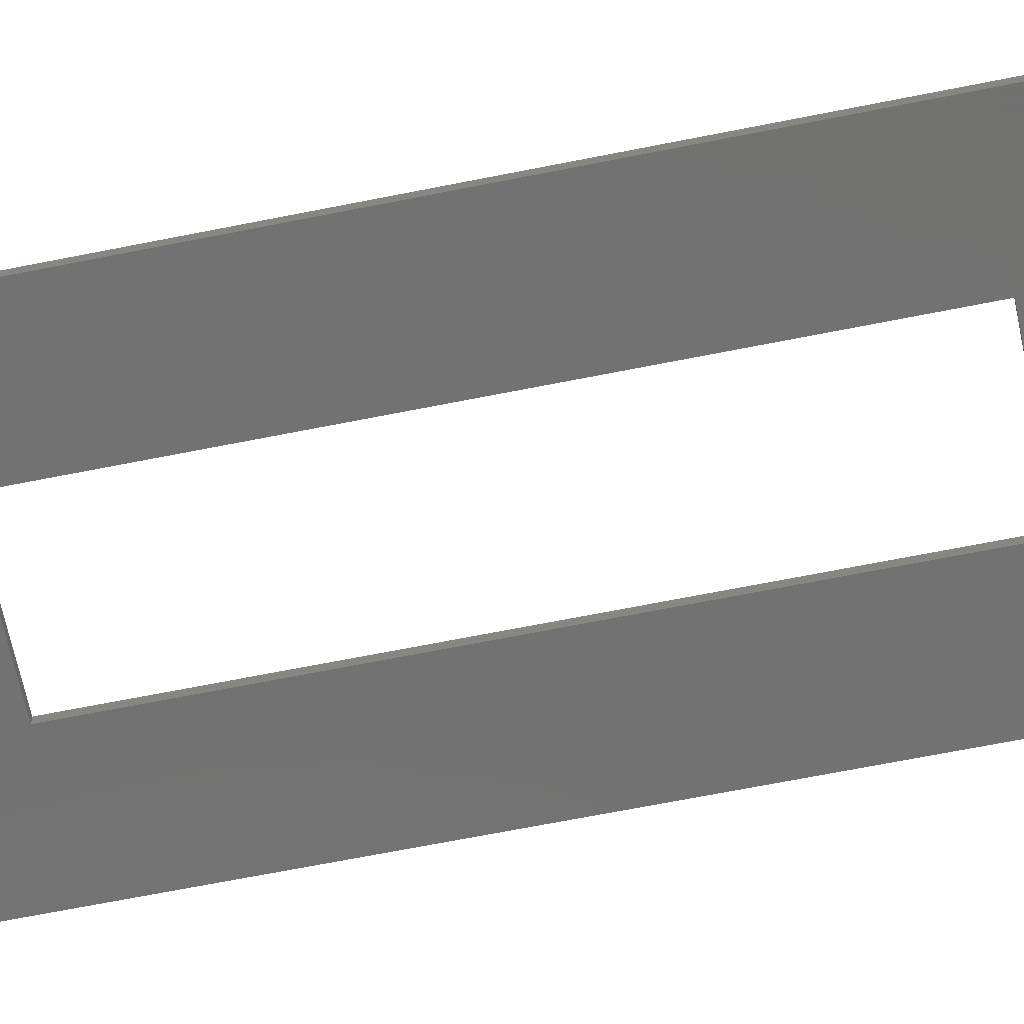
<metadata>
{"format":"stl","ext":"stl","renderer":"f3d","projection":"perspective","resolution":1024,"background":"white","views":[{"elev":-64.0,"azim":-78.4,"up":"+Z"}]}
</metadata>
<code>
# stl→obj: 416 verts, 840 faces
v -10.75 -35.75 -0.25
v -10.75 35.75 0.25
v -10.75 35.75 -0.25
v -10.75 -35.75 0.25
v 10.75 -35.75 0.25
v 1.996 -27.12 0.25
v 2 -27.25 0.25
v 1.984 -27 0.25
v 1.965 -26.88 0.25
v 1.937 -26.75 0.25
v 4.05 -16.05 0.25
v 1.902 -26.63 0.25
v 1.86 -26.51 0.25
v 1.81 -26.4 0.25
v 1.753 -26.29 0.25
v 1.689 -26.18 0.25
v 1.618 -26.07 0.25
v 1.541 -25.98 0.25
v 1.458 -25.88 0.25
v 1.369 -25.79 0.25
v 1.275 -25.71 0.25
v 1.176 -25.63 0.25
v 1.072 -25.56 0.25
v 0.9635 -25.5 0.25
v 0.8516 -25.44 0.25
v 0.7362 -25.39 0.25
v 0.618 -25.35 0.25
v 0.4974 -25.31 0.25
v 0.3748 -25.29 0.25
v 0.2507 -25.27 0.25
v 0.1256 -25.25 0.25
v 0 -25.25 0.25
v -4.05 -16.05 0.25
v -0.1256 -25.25 0.25
v -0.2507 -25.27 0.25
v -0.3748 -25.29 0.25
v -0.4974 -25.31 0.25
v -0.618 -25.35 0.25
v -0.7362 -25.39 0.25
v -0.8516 -25.44 0.25
v -0.9635 -25.5 0.25
v -1.072 -25.56 0.25
v -1.176 -25.63 0.25
v -1.275 -25.71 0.25
v -1.369 -25.79 0.25
v -1.458 -25.88 0.25
v -1.541 -25.98 0.25
v -1.618 -26.07 0.25
v -1.689 -26.18 0.25
v -1.984 -27 0.25
v -1.996 -27.12 0.25
v -1.965 -26.88 0.25
v -1.937 -26.75 0.25
v -1.902 -26.63 0.25
v -1.86 -26.51 0.25
v -1.81 -26.4 0.25
v -1.753 -26.29 0.25
v 10.75 35.75 0.25
v 4.05 16.05 0.25
v 1.996 27.12 0.25
v 2 27.25 0.25
v 1.996 27.38 0.25
v 1.984 27.5 0.25
v 1.965 27.62 0.25
v 1.937 27.75 0.25
v 1.902 27.87 0.25
v 1.86 27.99 0.25
v 1.81 28.1 0.25
v 1.753 28.21 0.25
v 1.689 28.32 0.25
v 1.618 28.43 0.25
v 1.541 28.52 0.25
v 1.458 28.62 0.25
v 1.369 28.71 0.25
v 1.275 28.79 0.25
v 1.176 28.87 0.25
v 1.072 28.94 0.25
v 0.9635 29 0.25
v 0.8516 29.06 0.25
v 0.7362 29.11 0.25
v 0.618 29.15 0.25
v 0.4974 29.19 0.25
v 0.3748 29.21 0.25
v 0.2507 29.23 0.25
v 0.1256 29.25 0.25
v 0 29.25 0.25
v -0.1256 29.25 0.25
v -0.2507 29.23 0.25
v -0.3748 29.21 0.25
v -0.4974 29.19 0.25
v -0.618 29.15 0.25
v -0.7362 29.11 0.25
v -0.8516 29.06 0.25
v -2 27.25 0.25
v -1.996 27.38 0.25
v -1.984 27.5 0.25
v -1.965 27.62 0.25
v -4.05 16.05 0.25
v -1.937 27.75 0.25
v -1.902 27.87 0.25
v -1.86 27.99 0.25
v -1.81 28.1 0.25
v -1.753 28.21 0.25
v -1.689 28.32 0.25
v -1.618 28.43 0.25
v -1.541 28.52 0.25
v -1.458 28.62 0.25
v -1.369 28.71 0.25
v -1.275 28.79 0.25
v -1.176 28.87 0.25
v -1.072 28.94 0.25
v -0.9635 29 0.25
v 1.996 -27.38 0.25
v 1.984 -27.5 0.25
v 1.965 -27.62 0.25
v 1.937 -27.75 0.25
v 1.902 -27.87 0.25
v 1.86 -27.99 0.25
v 1.81 -28.1 0.25
v 1.753 -28.21 0.25
v 1.689 -28.32 0.25
v 1.618 -28.43 0.25
v 1.541 -28.52 0.25
v 1.458 -28.62 0.25
v 1.369 -28.71 0.25
v 1.275 -28.79 0.25
v 1.176 -28.87 0.25
v 1.072 -28.94 0.25
v 0.9635 -29 0.25
v 0.8516 -29.06 0.25
v 0.7362 -29.11 0.25
v 0.618 -29.15 0.25
v 0.4974 -29.19 0.25
v 0.3748 -29.21 0.25
v 0.2507 -29.23 0.25
v 0.1256 -29.25 0.25
v 0 -29.25 0.25
v -0.1256 -29.25 0.25
v -0.2507 -29.23 0.25
v -0.3748 -29.21 0.25
v -0.4974 -29.19 0.25
v -0.618 -29.15 0.25
v -0.7362 -29.11 0.25
v -0.8516 -29.06 0.25
v -0.9635 -29 0.25
v -2 -27.25 0.25
v -1.996 -27.38 0.25
v -1.984 -27.5 0.25
v -1.072 -28.94 0.25
v -1.176 -28.87 0.25
v -1.275 -28.79 0.25
v -1.369 -28.71 0.25
v -1.458 -28.62 0.25
v -1.541 -28.52 0.25
v -1.618 -28.43 0.25
v -1.689 -28.32 0.25
v -1.753 -28.21 0.25
v -1.81 -28.1 0.25
v -1.86 -27.99 0.25
v -1.902 -27.87 0.25
v -1.937 -27.75 0.25
v -1.965 -27.62 0.25
v 1.984 27 0.25
v 1.965 26.88 0.25
v 1.937 26.75 0.25
v 1.902 26.63 0.25
v 1.86 26.51 0.25
v 1.81 26.4 0.25
v 1.753 26.29 0.25
v 1.689 26.18 0.25
v 1.618 26.07 0.25
v 1.541 25.98 0.25
v 1.458 25.88 0.25
v 1.369 25.79 0.25
v 1.275 25.71 0.25
v 1.176 25.63 0.25
v 1.072 25.56 0.25
v 0.9635 25.5 0.25
v 0.8516 25.44 0.25
v 0.7362 25.39 0.25
v 0.618 25.35 0.25
v 0.4974 25.31 0.25
v 0.3748 25.29 0.25
v 0.2507 25.27 0.25
v 0.1256 25.25 0.25
v 0 25.25 0.25
v -0.1256 25.25 0.25
v -0.2507 25.27 0.25
v -0.3748 25.29 0.25
v -0.4974 25.31 0.25
v -0.618 25.35 0.25
v -0.7362 25.39 0.25
v -0.8516 25.44 0.25
v -0.9635 25.5 0.25
v -1.072 25.56 0.25
v -1.176 25.63 0.25
v -1.275 25.71 0.25
v -1.369 25.79 0.25
v -1.458 25.88 0.25
v -1.541 25.98 0.25
v -1.618 26.07 0.25
v -1.689 26.18 0.25
v -1.753 26.29 0.25
v -1.81 26.4 0.25
v -1.86 26.51 0.25
v -1.902 26.63 0.25
v -1.937 26.75 0.25
v -1.965 26.88 0.25
v -1.984 27 0.25
v -1.996 27.12 0.25
v 10.75 35.75 -0.25
v 10.75 -35.75 -0.25
v 1.996 27.12 -0.25
v 2 27.25 -0.25
v 1.984 27 -0.25
v 1.965 26.88 -0.25
v 1.937 26.75 -0.25
v 4.05 16.05 -0.25
v 1.902 26.63 -0.25
v 1.86 26.51 -0.25
v 1.81 26.4 -0.25
v 1.753 26.29 -0.25
v 1.689 26.18 -0.25
v 1.618 26.07 -0.25
v 1.541 25.98 -0.25
v 1.458 25.88 -0.25
v 1.369 25.79 -0.25
v 1.275 25.71 -0.25
v 1.176 25.63 -0.25
v 1.072 25.56 -0.25
v 0.9635 25.5 -0.25
v 0.8516 25.44 -0.25
v 0.7362 25.39 -0.25
v 0.618 25.35 -0.25
v 0.4974 25.31 -0.25
v 0.3748 25.29 -0.25
v 0.2507 25.27 -0.25
v 0.1256 25.25 -0.25
v 0 25.25 -0.25
v -4.05 16.05 -0.25
v -0.1256 25.25 -0.25
v -0.2507 25.27 -0.25
v -0.3748 25.29 -0.25
v -0.4974 25.31 -0.25
v -0.618 25.35 -0.25
v -0.7362 25.39 -0.25
v -0.8516 25.44 -0.25
v -0.9635 25.5 -0.25
v -1.072 25.56 -0.25
v -1.176 25.63 -0.25
v -1.275 25.71 -0.25
v -1.369 25.79 -0.25
v -1.458 25.88 -0.25
v -1.541 25.98 -0.25
v -1.618 26.07 -0.25
v -1.689 26.18 -0.25
v -1.984 27 -0.25
v -1.996 27.12 -0.25
v -1.965 26.88 -0.25
v -1.937 26.75 -0.25
v -1.902 26.63 -0.25
v -1.86 26.51 -0.25
v -1.81 26.4 -0.25
v -1.753 26.29 -0.25
v 4.05 -16.05 -0.25
v 1.996 -27.12 -0.25
v 2 -27.25 -0.25
v 1.996 -27.38 -0.25
v 1.984 -27.5 -0.25
v 1.965 -27.62 -0.25
v 1.937 -27.75 -0.25
v 1.902 -27.87 -0.25
v 1.86 -27.99 -0.25
v 1.81 -28.1 -0.25
v 1.753 -28.21 -0.25
v 1.689 -28.32 -0.25
v 1.618 -28.43 -0.25
v 1.541 -28.52 -0.25
v 1.458 -28.62 -0.25
v 1.369 -28.71 -0.25
v 1.275 -28.79 -0.25
v 1.176 -28.87 -0.25
v 1.072 -28.94 -0.25
v 0.9635 -29 -0.25
v 0.8516 -29.06 -0.25
v 0.7362 -29.11 -0.25
v 0.618 -29.15 -0.25
v 0.4974 -29.19 -0.25
v 0.3748 -29.21 -0.25
v 0.2507 -29.23 -0.25
v 0.1256 -29.25 -0.25
v 0 -29.25 -0.25
v -0.1256 -29.25 -0.25
v -0.2507 -29.23 -0.25
v -0.3748 -29.21 -0.25
v -0.4974 -29.19 -0.25
v -0.618 -29.15 -0.25
v -0.7362 -29.11 -0.25
v -0.8516 -29.06 -0.25
v -2 -27.25 -0.25
v -1.996 -27.38 -0.25
v -1.984 -27.5 -0.25
v -1.965 -27.62 -0.25
v -4.05 -16.05 -0.25
v -1.937 -27.75 -0.25
v -1.902 -27.87 -0.25
v -1.86 -27.99 -0.25
v -1.81 -28.1 -0.25
v -1.753 -28.21 -0.25
v -1.689 -28.32 -0.25
v -1.618 -28.43 -0.25
v -1.541 -28.52 -0.25
v -1.458 -28.62 -0.25
v -1.369 -28.71 -0.25
v -1.275 -28.79 -0.25
v -1.176 -28.87 -0.25
v -1.072 -28.94 -0.25
v -0.9635 -29 -0.25
v 1.996 27.38 -0.25
v 1.984 27.5 -0.25
v 1.965 27.62 -0.25
v 1.937 27.75 -0.25
v 1.902 27.87 -0.25
v 1.86 27.99 -0.25
v 1.81 28.1 -0.25
v 1.753 28.21 -0.25
v 1.689 28.32 -0.25
v 1.618 28.43 -0.25
v 1.541 28.52 -0.25
v 1.458 28.62 -0.25
v 1.369 28.71 -0.25
v 1.275 28.79 -0.25
v 1.176 28.87 -0.25
v 1.072 28.94 -0.25
v 0.9635 29 -0.25
v 0.8516 29.06 -0.25
v 0.7362 29.11 -0.25
v 0.618 29.15 -0.25
v 0.4974 29.19 -0.25
v 0.3748 29.21 -0.25
v 0.2507 29.23 -0.25
v 0.1256 29.25 -0.25
v 0 29.25 -0.25
v -0.1256 29.25 -0.25
v -0.2507 29.23 -0.25
v -0.3748 29.21 -0.25
v -0.4974 29.19 -0.25
v -0.618 29.15 -0.25
v -0.7362 29.11 -0.25
v -0.8516 29.06 -0.25
v -0.9635 29 -0.25
v -2 27.25 -0.25
v -1.996 27.38 -0.25
v -1.984 27.5 -0.25
v -1.072 28.94 -0.25
v -1.176 28.87 -0.25
v -1.275 28.79 -0.25
v -1.369 28.71 -0.25
v -1.458 28.62 -0.25
v -1.541 28.52 -0.25
v -1.618 28.43 -0.25
v -1.689 28.32 -0.25
v -1.753 28.21 -0.25
v -1.81 28.1 -0.25
v -1.86 27.99 -0.25
v -1.902 27.87 -0.25
v -1.937 27.75 -0.25
v -1.965 27.62 -0.25
v 1.984 -27 -0.25
v 1.965 -26.88 -0.25
v 1.937 -26.75 -0.25
v 1.902 -26.63 -0.25
v 1.86 -26.51 -0.25
v 1.81 -26.4 -0.25
v 1.753 -26.29 -0.25
v 1.689 -26.18 -0.25
v 1.618 -26.07 -0.25
v 1.541 -25.98 -0.25
v 1.458 -25.88 -0.25
v 1.369 -25.79 -0.25
v 1.275 -25.71 -0.25
v 1.176 -25.63 -0.25
v 1.072 -25.56 -0.25
v 0.9635 -25.5 -0.25
v 0.8516 -25.44 -0.25
v 0.7362 -25.39 -0.25
v 0.618 -25.35 -0.25
v 0.4974 -25.31 -0.25
v 0.3748 -25.29 -0.25
v 0.2507 -25.27 -0.25
v 0.1256 -25.25 -0.25
v 0 -25.25 -0.25
v -0.1256 -25.25 -0.25
v -0.2507 -25.27 -0.25
v -0.3748 -25.29 -0.25
v -0.4974 -25.31 -0.25
v -0.618 -25.35 -0.25
v -0.7362 -25.39 -0.25
v -0.8516 -25.44 -0.25
v -0.9635 -25.5 -0.25
v -1.072 -25.56 -0.25
v -1.176 -25.63 -0.25
v -1.275 -25.71 -0.25
v -1.369 -25.79 -0.25
v -1.458 -25.88 -0.25
v -1.541 -25.98 -0.25
v -1.618 -26.07 -0.25
v -1.689 -26.18 -0.25
v -1.753 -26.29 -0.25
v -1.81 -26.4 -0.25
v -1.86 -26.51 -0.25
v -1.902 -26.63 -0.25
v -1.937 -26.75 -0.25
v -1.965 -26.88 -0.25
v -1.984 -27 -0.25
v -1.996 -27.12 -0.25
f 1 2 3
f 2 1 4
f 5 6 7
f 5 8 6
f 5 9 8
f 5 10 9
f 11 12 10
f 11 13 12
f 11 14 13
f 11 15 14
f 11 16 15
f 11 17 16
f 11 18 17
f 11 19 18
f 11 20 19
f 11 21 20
f 11 22 21
f 11 23 22
f 11 24 23
f 11 25 24
f 11 26 25
f 11 27 26
f 11 28 27
f 11 29 28
f 11 30 29
f 11 31 30
f 11 32 31
f 33 32 11
f 32 33 34
f 34 33 35
f 35 33 36
f 36 33 37
f 37 33 38
f 38 33 39
f 39 33 40
f 40 33 41
f 41 33 42
f 42 33 43
f 43 33 44
f 44 33 45
f 45 33 46
f 46 33 47
f 47 33 48
f 48 33 49
f 50 4 51
f 52 4 50
f 53 4 52
f 4 53 33
f 54 33 53
f 55 33 54
f 56 33 55
f 57 33 56
f 49 33 57
f 58 59 5
f 60 58 61
f 58 62 61
f 58 63 62
f 58 64 63
f 58 65 64
f 58 66 65
f 58 67 66
f 58 68 67
f 58 69 68
f 58 70 69
f 58 71 70
f 58 72 71
f 58 73 72
f 58 74 73
f 58 75 74
f 58 76 75
f 58 77 76
f 58 78 77
f 58 79 78
f 58 80 79
f 58 81 80
f 58 82 81
f 58 83 82
f 58 84 83
f 58 85 84
f 58 86 85
f 2 86 58
f 86 2 87
f 87 2 88
f 88 2 89
f 89 2 90
f 90 2 91
f 91 2 92
f 92 2 93
f 2 94 95
f 2 95 96
f 2 96 97
f 98 2 33
f 94 2 98
f 99 2 97
f 100 2 99
f 101 2 100
f 102 2 101
f 103 2 102
f 104 2 103
f 105 2 104
f 106 2 105
f 107 2 106
f 108 2 107
f 109 2 108
f 110 2 109
f 111 2 110
f 112 2 111
f 93 2 112
f 11 5 59
f 10 5 11
f 113 5 7
f 114 5 113
f 115 5 114
f 116 5 115
f 117 5 116
f 118 5 117
f 119 5 118
f 120 5 119
f 121 5 120
f 122 5 121
f 123 5 122
f 124 5 123
f 125 5 124
f 126 5 125
f 127 5 126
f 128 5 127
f 129 5 128
f 130 5 129
f 131 5 130
f 132 5 131
f 133 5 132
f 134 5 133
f 135 5 134
f 136 5 135
f 137 5 136
f 4 137 138
f 4 138 139
f 4 139 140
f 4 140 141
f 4 141 142
f 4 142 143
f 4 143 144
f 4 144 145
f 51 4 146
f 146 4 147
f 147 4 148
f 137 4 5
f 149 4 145
f 150 4 149
f 151 4 150
f 152 4 151
f 153 4 152
f 154 4 153
f 155 4 154
f 156 4 155
f 157 4 156
f 158 4 157
f 159 4 158
f 160 4 159
f 161 4 160
f 162 4 161
f 148 4 162
f 4 33 2
f 163 58 60
f 164 58 163
f 165 58 164
f 58 165 59
f 166 59 165
f 167 59 166
f 168 59 167
f 169 59 168
f 170 59 169
f 171 59 170
f 172 59 171
f 173 59 172
f 174 59 173
f 175 59 174
f 176 59 175
f 177 59 176
f 178 59 177
f 179 59 178
f 180 59 179
f 181 59 180
f 182 59 181
f 183 59 182
f 184 59 183
f 185 59 184
f 186 59 185
f 98 186 187
f 98 187 188
f 98 188 189
f 98 189 190
f 98 190 191
f 98 191 192
f 98 192 193
f 98 193 194
f 98 194 195
f 98 195 196
f 98 196 197
f 98 197 198
f 98 198 199
f 98 199 200
f 98 200 201
f 98 201 202
f 98 202 203
f 186 98 59
f 204 98 203
f 205 98 204
f 206 98 205
f 207 98 206
f 208 98 207
f 209 98 208
f 210 98 209
f 98 210 94
f 5 211 58
f 211 5 212
f 211 2 58
f 2 211 3
f 211 213 214
f 211 215 213
f 211 216 215
f 211 217 216
f 218 219 217
f 218 220 219
f 218 221 220
f 218 222 221
f 218 223 222
f 218 224 223
f 218 225 224
f 218 226 225
f 218 227 226
f 218 228 227
f 218 229 228
f 218 230 229
f 218 231 230
f 218 232 231
f 218 233 232
f 218 234 233
f 218 235 234
f 218 236 235
f 218 237 236
f 218 238 237
f 218 239 238
f 240 239 218
f 239 240 241
f 241 240 242
f 242 240 243
f 243 240 244
f 244 240 245
f 245 240 246
f 246 240 247
f 247 240 248
f 248 240 249
f 249 240 250
f 250 240 251
f 251 240 252
f 252 240 253
f 253 240 254
f 254 240 255
f 255 240 256
f 257 3 258
f 259 3 257
f 260 3 259
f 3 260 240
f 261 240 260
f 262 240 261
f 263 240 262
f 264 240 263
f 256 240 264
f 212 265 211
f 266 212 267
f 212 268 267
f 212 269 268
f 212 270 269
f 212 271 270
f 212 272 271
f 212 273 272
f 212 274 273
f 212 275 274
f 212 276 275
f 212 277 276
f 212 278 277
f 212 279 278
f 212 280 279
f 212 281 280
f 212 282 281
f 212 283 282
f 212 284 283
f 212 285 284
f 212 286 285
f 212 287 286
f 212 288 287
f 212 289 288
f 212 290 289
f 212 291 290
f 212 292 291
f 1 292 212
f 292 1 293
f 293 1 294
f 294 1 295
f 295 1 296
f 296 1 297
f 297 1 298
f 298 1 299
f 1 300 301
f 1 301 302
f 1 302 303
f 304 1 240
f 300 1 304
f 305 1 303
f 306 1 305
f 307 1 306
f 308 1 307
f 309 1 308
f 310 1 309
f 311 1 310
f 312 1 311
f 313 1 312
f 314 1 313
f 315 1 314
f 316 1 315
f 317 1 316
f 318 1 317
f 299 1 318
f 218 211 265
f 217 211 218
f 319 211 214
f 320 211 319
f 321 211 320
f 322 211 321
f 323 211 322
f 324 211 323
f 325 211 324
f 326 211 325
f 327 211 326
f 328 211 327
f 329 211 328
f 330 211 329
f 331 211 330
f 332 211 331
f 333 211 332
f 334 211 333
f 335 211 334
f 336 211 335
f 337 211 336
f 338 211 337
f 339 211 338
f 340 211 339
f 341 211 340
f 342 211 341
f 343 211 342
f 3 343 344
f 3 344 345
f 3 345 346
f 3 346 347
f 3 347 348
f 3 348 349
f 3 349 350
f 3 350 351
f 258 3 352
f 352 3 353
f 353 3 354
f 343 3 211
f 355 3 351
f 356 3 355
f 357 3 356
f 358 3 357
f 359 3 358
f 360 3 359
f 361 3 360
f 362 3 361
f 363 3 362
f 364 3 363
f 365 3 364
f 366 3 365
f 367 3 366
f 368 3 367
f 354 3 368
f 3 240 1
f 369 212 266
f 370 212 369
f 371 212 370
f 212 371 265
f 372 265 371
f 373 265 372
f 374 265 373
f 375 265 374
f 376 265 375
f 377 265 376
f 378 265 377
f 379 265 378
f 380 265 379
f 381 265 380
f 382 265 381
f 383 265 382
f 384 265 383
f 385 265 384
f 386 265 385
f 387 265 386
f 388 265 387
f 389 265 388
f 390 265 389
f 391 265 390
f 392 265 391
f 304 392 393
f 304 393 394
f 304 394 395
f 304 395 396
f 304 396 397
f 304 397 398
f 304 398 399
f 304 399 400
f 304 400 401
f 304 401 402
f 304 402 403
f 304 403 404
f 304 404 405
f 304 405 406
f 304 406 407
f 304 407 408
f 304 408 409
f 392 304 265
f 410 304 409
f 411 304 410
f 412 304 411
f 413 304 412
f 414 304 413
f 415 304 414
f 416 304 415
f 304 416 300
f 1 5 4
f 5 1 212
f 33 240 98
f 240 33 304
f 265 59 218
f 59 265 11
f 265 33 11
f 33 265 304
f 240 59 98
f 59 240 218
f 214 62 319
f 62 214 61
f 344 86 87
f 86 344 343
f 331 73 74
f 73 331 330
f 359 108 107
f 108 359 358
f 322 66 323
f 66 322 65
f 338 80 81
f 80 338 337
f 102 363 103
f 363 102 364
f 210 352 94
f 352 210 258
f 222 168 221
f 168 222 169
f 234 182 181
f 182 234 235
f 227 173 226
f 173 227 174
f 219 165 217
f 165 219 166
f 244 191 190
f 191 244 245
f 319 63 320
f 63 319 62
f 325 69 326
f 69 325 68
f 329 73 330
f 73 329 72
f 341 83 84
f 83 341 340
f 339 81 82
f 81 339 338
f 343 85 86
f 85 343 342
f 333 75 76
f 75 333 332
f 337 79 80
f 79 337 336
f 96 368 97
f 368 96 354
f 100 365 101
f 365 100 366
f 99 366 100
f 366 99 367
f 94 353 95
f 353 94 352
f 356 111 110
f 111 356 355
f 351 93 112
f 93 351 350
f 358 109 108
f 109 358 357
f 345 87 88
f 87 345 344
f 237 185 184
f 185 237 238
f 231 179 178
f 179 231 232
f 241 188 187
f 188 241 242
f 239 187 186
f 187 239 241
f 248 195 194
f 195 248 249
f 198 253 199
f 253 198 252
f 201 256 202
f 256 201 255
f 203 263 204
f 263 203 264
f 207 259 208
f 259 207 260
f 206 260 207
f 260 206 261
f 209 258 210
f 258 209 257
f 205 261 206
f 261 205 262
f 324 68 325
f 68 324 67
f 328 72 329
f 72 328 71
f 326 70 327
f 70 326 69
f 327 71 328
f 71 327 70
f 340 82 83
f 82 340 339
f 342 84 85
f 84 342 341
f 336 78 79
f 78 336 335
f 334 76 77
f 76 334 333
f 332 74 75
f 74 332 331
f 335 77 78
f 77 335 334
f 106 359 107
f 359 106 360
f 101 364 102
f 364 101 365
f 97 367 99
f 367 97 368
f 95 354 96
f 354 95 353
f 355 112 111
f 112 355 351
f 357 110 109
f 110 357 356
f 350 92 93
f 92 350 349
f 348 90 91
f 90 348 347
f 346 88 89
f 88 346 345
f 347 89 90
f 89 347 346
f 215 60 213
f 60 215 163
f 236 184 183
f 184 236 237
f 233 181 180
f 181 233 234
f 232 180 179
f 180 232 233
f 228 176 175
f 176 228 229
f 230 178 177
f 178 230 231
f 229 177 176
f 177 229 230
f 226 172 225
f 172 226 173
f 224 170 223
f 170 224 171
f 220 166 219
f 166 220 167
f 217 164 216
f 164 217 165
f 213 61 214
f 61 213 60
f 238 186 185
f 186 238 239
f 251 198 197
f 198 251 252
f 242 189 188
f 189 242 243
f 243 190 189
f 190 243 244
f 247 194 193
f 194 247 248
f 245 192 191
f 192 245 246
f 250 197 196
f 197 250 251
f 249 196 195
f 196 249 250
f 200 255 201
f 255 200 254
f 202 264 203
f 264 202 256
f 208 257 209
f 257 208 259
f 321 65 322
f 65 321 64
f 320 64 321
f 64 320 63
f 323 67 324
f 67 323 66
f 103 362 104
f 362 103 363
f 104 361 105
f 361 104 362
f 105 360 106
f 360 105 361
f 349 91 92
f 91 349 348
f 235 183 182
f 183 235 236
f 227 175 174
f 175 227 228
f 223 169 222
f 169 223 170
f 225 171 224
f 171 225 172
f 221 167 220
f 167 221 168
f 216 163 215
f 163 216 164
f 246 193 192
f 193 246 247
f 199 254 200
f 254 199 253
f 204 262 205
f 262 204 263
f 382 21 22
f 21 382 381
f 399 39 40
f 39 399 398
f 55 410 56
f 410 55 411
f 268 7 267
f 7 268 113
f 374 15 375
f 15 374 14
f 387 26 27
f 26 387 386
f 391 30 31
f 30 391 390
f 50 414 52
f 414 50 415
f 396 36 37
f 36 396 395
f 286 132 131
f 132 286 287
f 294 140 139
f 140 294 295
f 314 153 152
f 153 314 313
f 162 302 148
f 302 162 303
f 155 310 156
f 310 155 311
f 266 8 369
f 8 266 6
f 369 9 370
f 9 369 8
f 371 12 372
f 12 371 10
f 376 17 377
f 17 376 16
f 379 20 380
f 20 379 19
f 383 22 23
f 22 383 382
f 388 27 28
f 27 388 387
f 389 28 29
f 28 389 388
f 53 412 54
f 412 53 413
f 52 413 53
f 413 52 414
f 57 408 49
f 408 57 409
f 49 407 48
f 407 49 408
f 48 406 47
f 406 48 407
f 397 37 38
f 37 397 396
f 394 34 35
f 34 394 393
f 402 42 43
f 42 402 401
f 400 40 41
f 40 400 399
f 46 404 45
f 404 46 405
f 267 6 266
f 6 267 7
f 289 135 134
f 135 289 290
f 272 116 271
f 116 272 117
f 276 120 275
f 120 276 121
f 274 118 273
f 118 274 119
f 288 134 133
f 134 288 289
f 282 128 127
f 128 282 283
f 292 138 137
f 138 292 293
f 298 144 143
f 144 298 299
f 316 151 150
f 151 316 315
f 161 303 162
f 303 161 305
f 159 306 160
f 306 159 307
f 148 301 147
f 301 148 302
f 370 10 371
f 10 370 9
f 373 14 374
f 14 373 13
f 372 13 373
f 13 372 12
f 375 16 376
f 16 375 15
f 377 18 378
f 18 377 17
f 378 19 379
f 19 378 18
f 393 32 34
f 32 393 392
f 384 23 24
f 23 384 383
f 385 24 25
f 24 385 384
f 386 25 26
f 25 386 385
f 392 31 32
f 31 392 391
f 390 29 30
f 29 390 389
f 146 416 51
f 416 146 300
f 54 411 55
f 411 54 412
f 401 41 42
f 41 401 400
f 403 43 44
f 43 403 402
f 404 44 45
f 44 404 403
f 291 137 136
f 137 291 292
f 270 114 269
f 114 270 115
f 269 113 268
f 113 269 114
f 277 121 276
f 121 277 122
f 290 136 135
f 136 290 291
f 287 133 132
f 133 287 288
f 279 125 124
f 125 279 280
f 281 127 126
f 127 281 282
f 280 126 125
f 126 280 281
f 285 131 130
f 131 285 286
f 283 129 128
f 129 283 284
f 295 141 140
f 141 295 296
f 297 143 142
f 143 297 298
f 293 139 138
f 139 293 294
f 296 142 141
f 142 296 297
f 318 149 145
f 149 318 317
f 317 150 149
f 150 317 316
f 299 145 144
f 145 299 318
f 315 152 151
f 152 315 314
f 160 305 161
f 305 160 306
f 147 300 146
f 300 147 301
f 156 309 157
f 309 156 310
f 158 307 159
f 307 158 308
f 153 312 154
f 312 153 313
f 154 311 155
f 311 154 312
f 381 20 21
f 20 381 380
f 51 415 50
f 415 51 416
f 56 409 57
f 409 56 410
f 47 405 46
f 405 47 406
f 398 38 39
f 38 398 397
f 395 35 36
f 35 395 394
f 271 115 270
f 115 271 116
f 273 117 272
f 117 273 118
f 279 123 278
f 123 279 124
f 278 122 277
f 122 278 123
f 284 130 129
f 130 284 285
f 157 308 158
f 308 157 309
f 275 119 274
f 119 275 120

</code>
